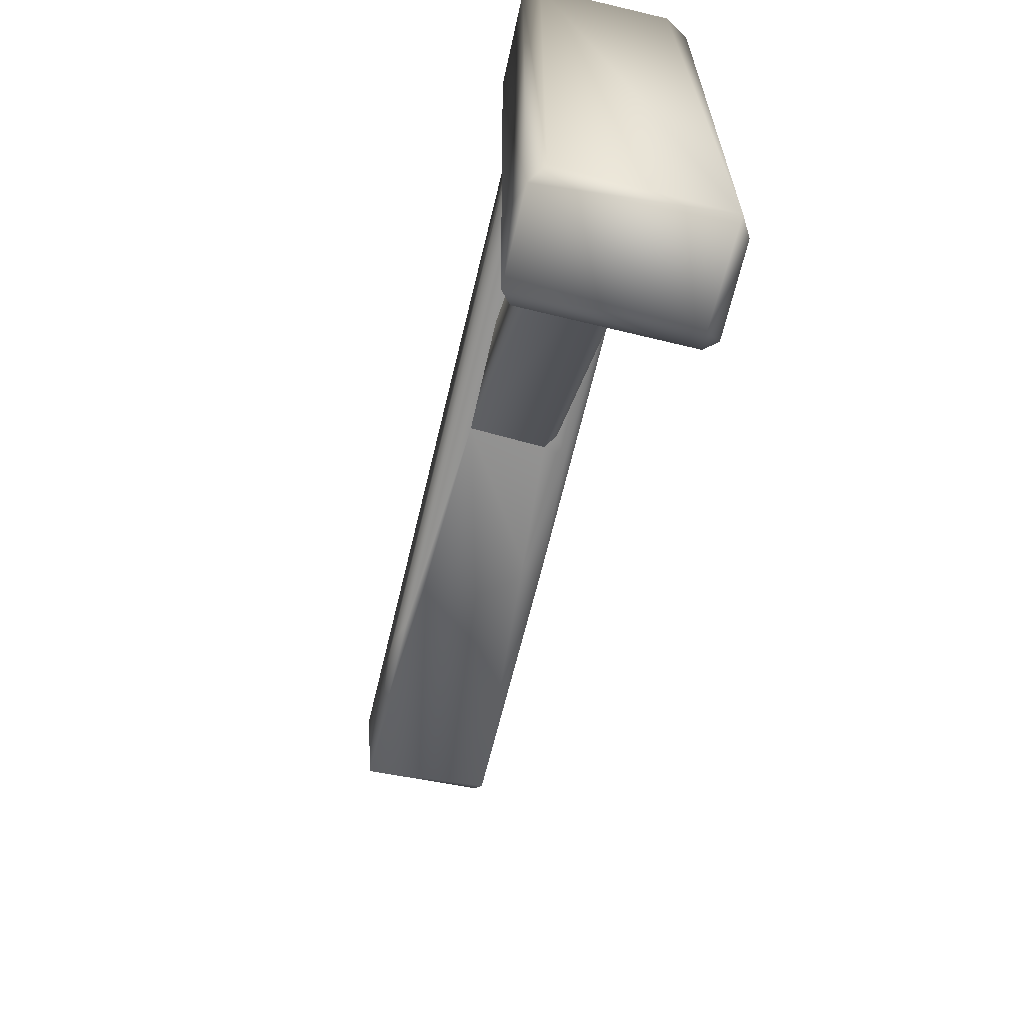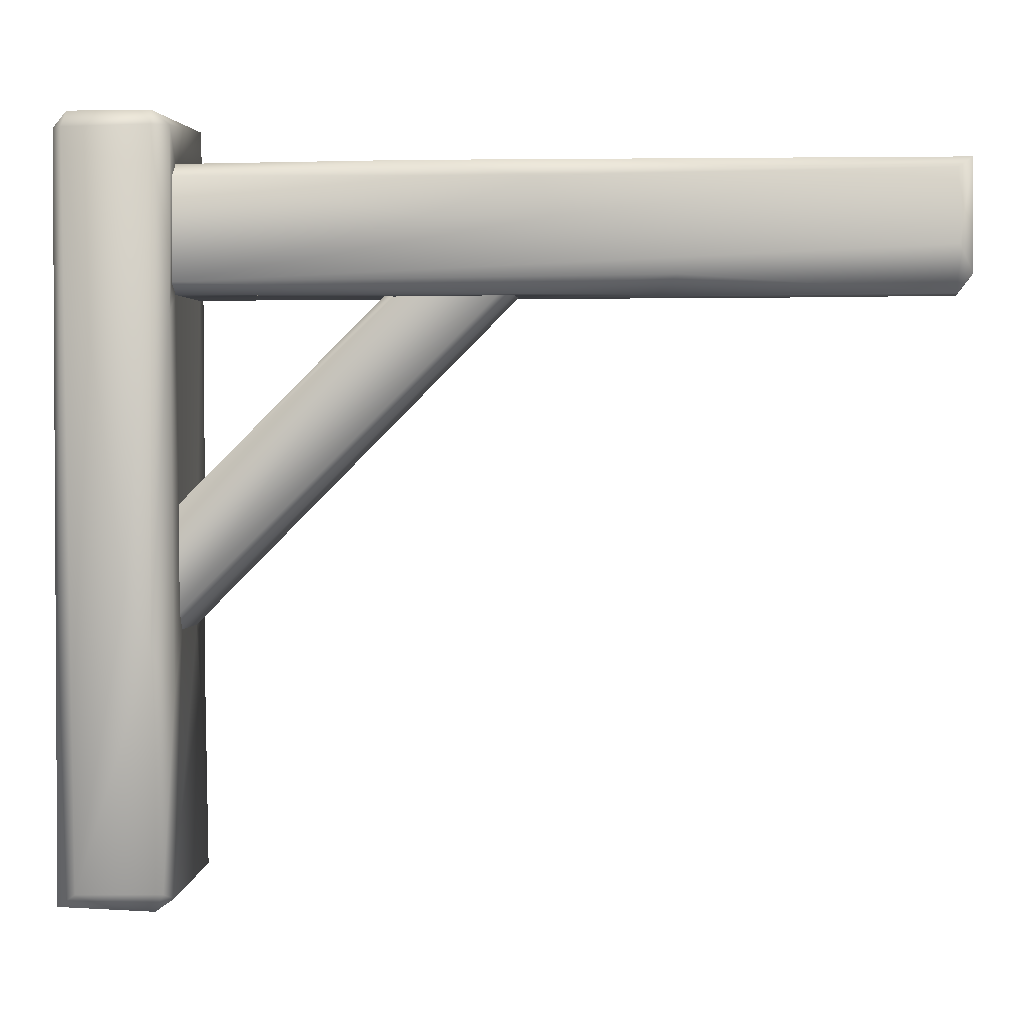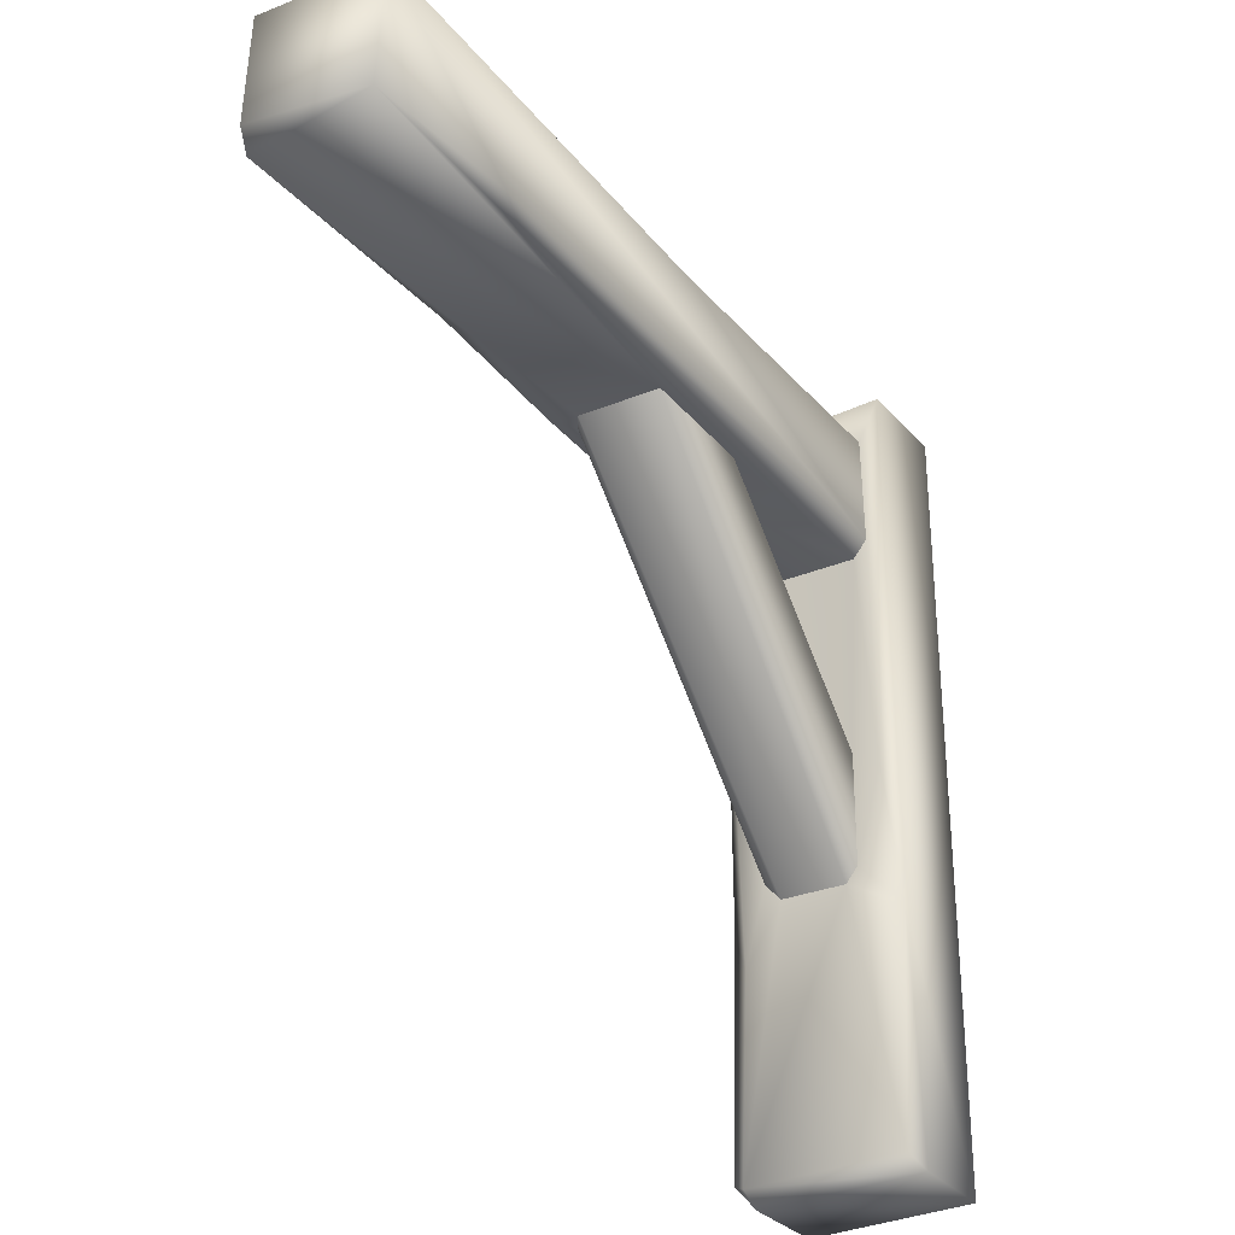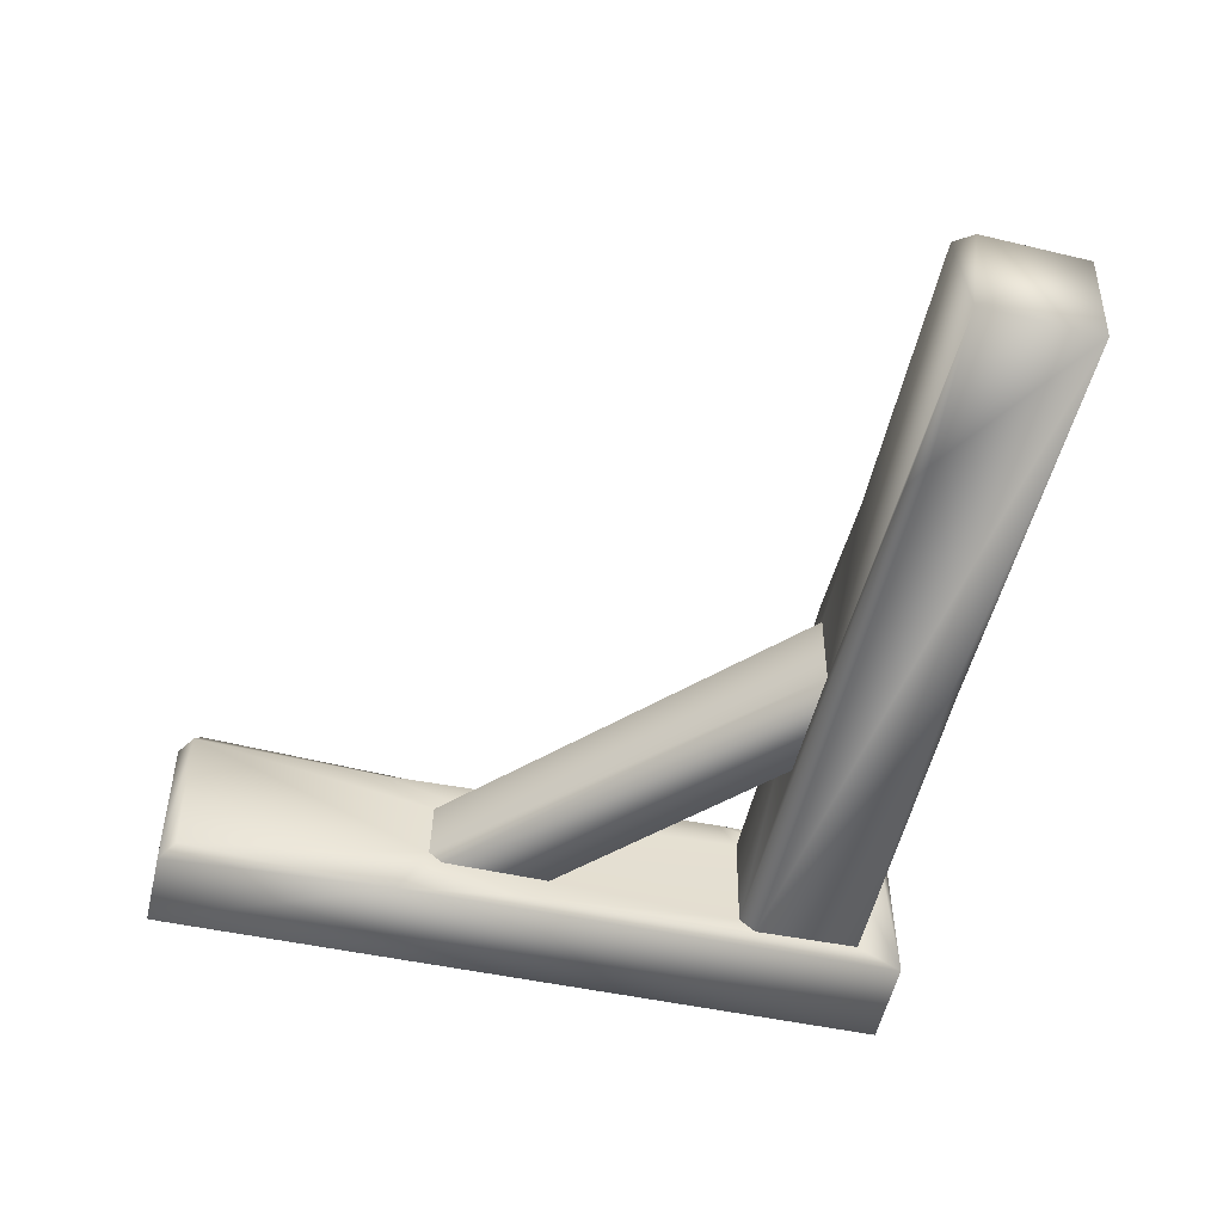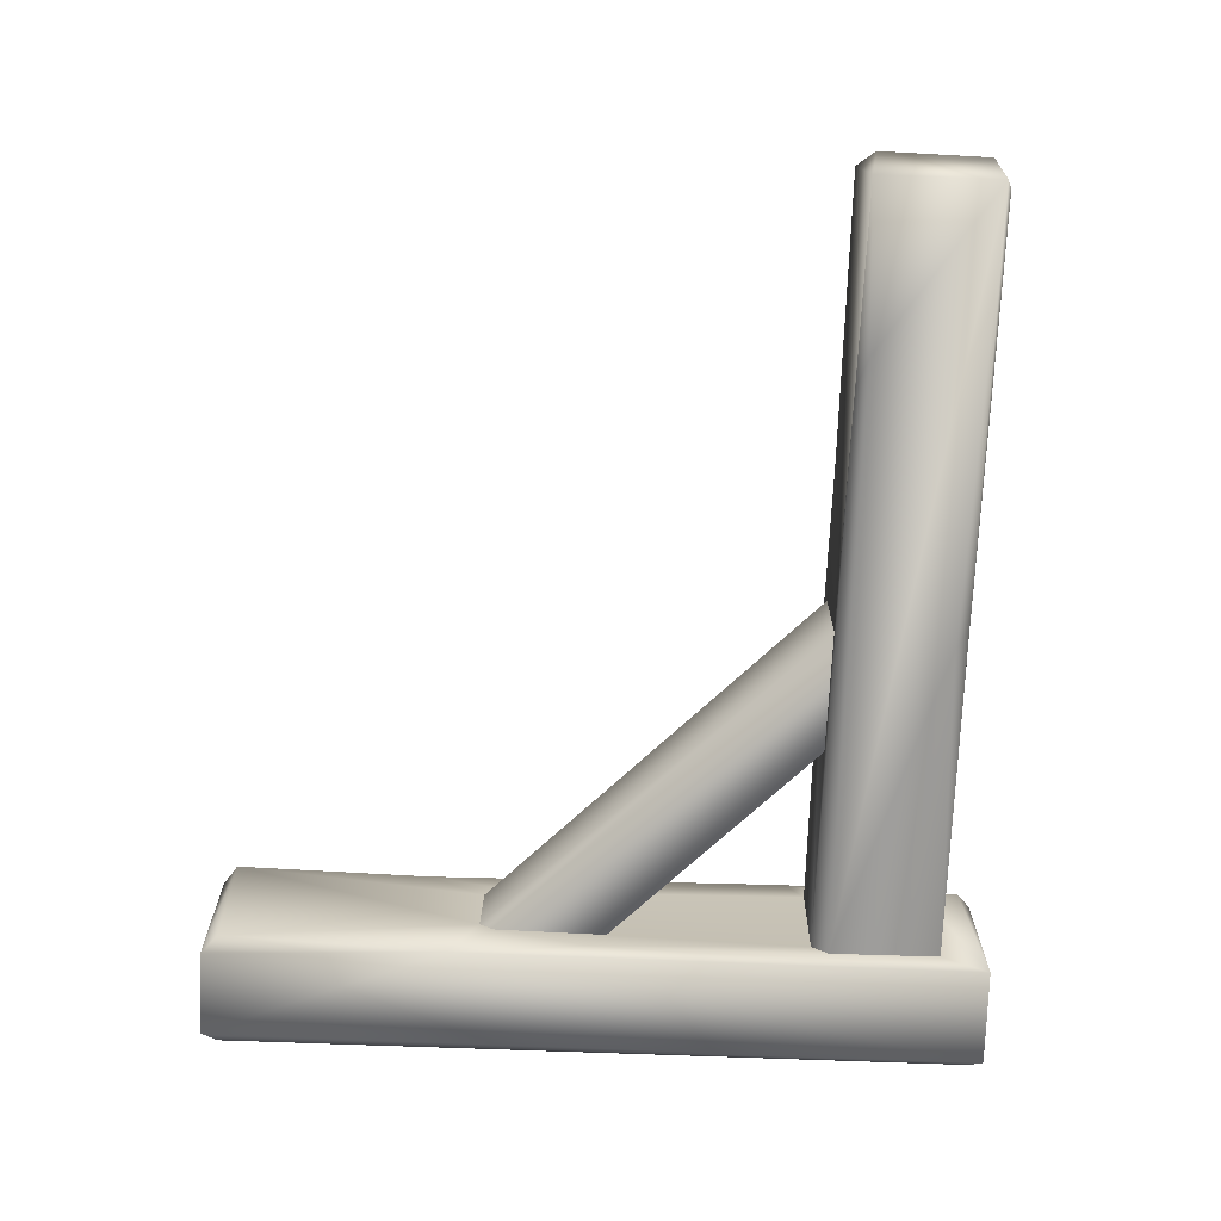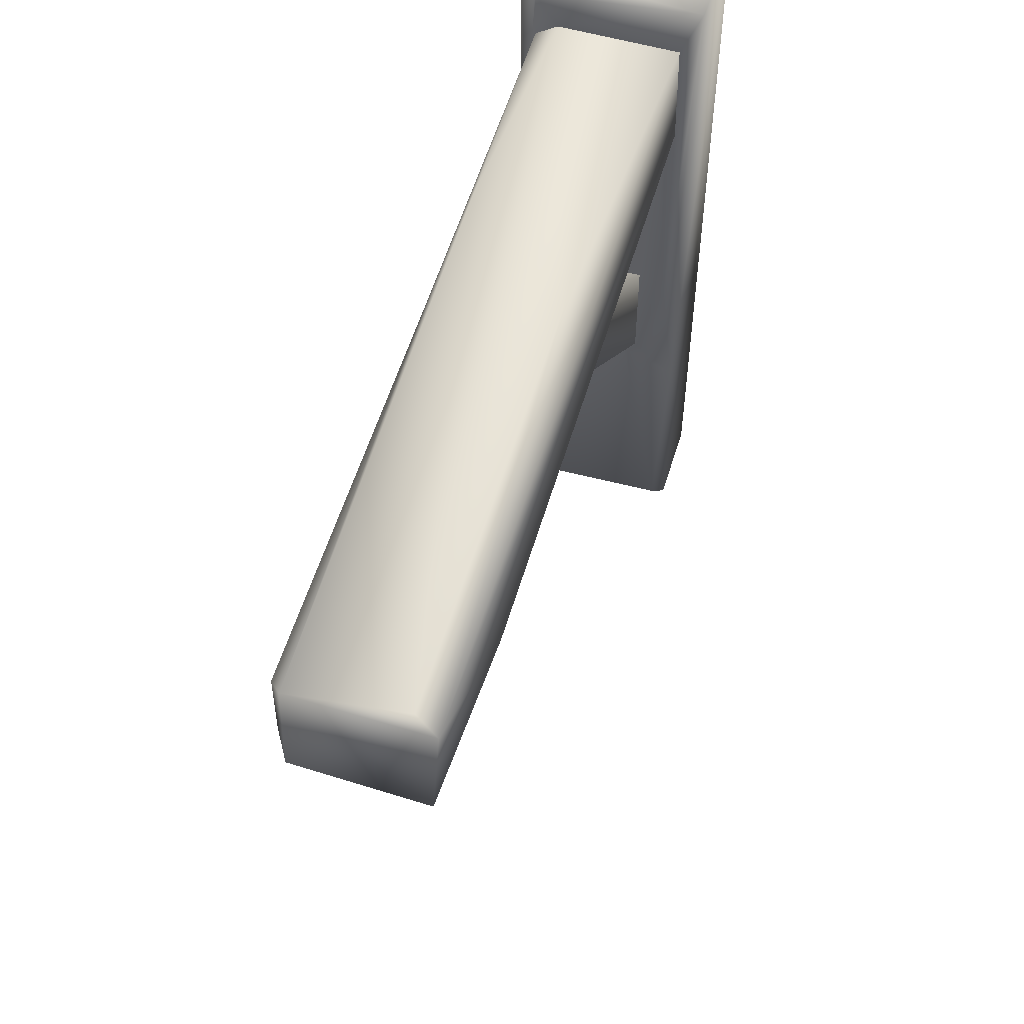
<metadata>
{"format":"obj","ext":"obj","renderer":"f3d","projection":"perspective","resolution":1024,"background":"white","views":[{"elev":-67.1,"azim":-103.4,"up":"+Y"},{"elev":2.9,"azim":4.8,"up":"+Y"},{"elev":-31.1,"azim":122.0,"up":"+Y"},{"elev":-51.6,"azim":77.0,"up":"+Z"},{"elev":-70.7,"azim":87.7,"up":"+Z"},{"elev":55.2,"azim":106.3,"up":"+Y"}]}
</metadata>
<code>
o Stone_Tower_Addition_1_Lowpoly
v -0.03272 -0.7129 0.1889
v 0.07519 -0.1003 0.187
v 0.1275 -0.2114 0.1883
v 0.9382 0.6611 0.149
v 0.6802 0.6629 0.1486
v 0.8515 0.5083 -0.09326
v 1.738 0.5068 0.1384
v 1.148 0.5064 0.0985
v 1.359 0.5088 -0.1296
v 0.5943 0.5061 -0.09604
v 0.166 0.5061 -0.1192
v 0.1668 0.5089 0.1108
v 0.1663 0.08035 0.09485
v 0.5911 0.51 0.06141
v 0.1645 0.0821 -0.09548
v 1.763 0.5115 -0.1299
v 0.8713 0.775 -0.1026
v 0.1673 0.7748 0.1038
v 1.743 0.775 -0.1001
v -0.07689 -0.7443 0.1627
v -0.07776 0.8487 -0.1549
v -0.07813 -0.7182 -0.1615
v 0.1658 -0.1836 -0.06964
v 0.1658 -0.1804 0.06725
v 0.1666 -0.7231 0.1618
v 1.189 0.5453 0.1481
v 0.1677 0.5338 0.1487
v 0.8706 0.508 0.1299
v 0.8574 0.5076 0.07714
v 1.767 0.7748 0.1223
v 1.77 0.5449 0.1295
v 1.767 0.7596 -0.147
v 1.427 0.5313 -0.1493
v 0.1675 0.5405 -0.1495
v 0.6153 0.5046 0.09778
v 0.1681 -0.1431 0.09847
v 0.167 0.4705 0.1675
v 0.1671 0.8485 0.152
v 0.1317 0.8776 0.1643
v 0.156 0.8707 -0.1857
v 0.1354 0.8466 0.1885
v 0.1685 -0.1539 -0.09663
v 0.6466 0.776 0.1347
v 0.9107 0.7417 0.1491
v 1.737 0.7525 0.1482
v -0.07811 0.8461 0.1363
v 0.1575 -0.2456 -0.1835
v 0.1673 0.04374 -0.1522
v 0.8415 0.742 -0.1484
v 0.1673 -0.7151 -0.1644
v -0.04859 -0.7494 -0.1887
v 0.1258 -0.7519 0.1567
v 0.1501 -0.7089 0.1892
v 0.8239 0.5062 0.09863
v 0.1699 0.7465 0.1488
v 0.1671 -0.3078 0.145
v -0.05206 0.8745 -0.1888
v 1.742 0.6029 0.148
v 0.1349 -0.7479 -0.1872
v -0.04315 0.878 0.16
v 0.1674 0.7718 -0.1455
v -0.04653 0.8429 0.1894
v 0.166 0.5061 -0.1192
v 0.1668 0.5089 0.1108
v 0.1658 -0.1836 -0.06964
v 0.1658 -0.1804 0.06725
v 0.1675 0.5405 -0.1495
v 0.1685 -0.1539 -0.09663
v 0.6153 0.5046 0.09778
v 0.8239 0.5062 0.09863
v 0.1677 0.5338 0.1487
v 0.1699 0.7465 0.1488
v 0.1673 0.7748 0.1038
v 0.1681 -0.1431 0.09847
v 0.1674 0.7718 -0.1455
v 0.1645 0.0821 -0.09548
v 0.1663 0.08035 0.09485
v 0.8574 0.5076 0.07714
v 0.8515 0.5083 -0.09326
v 0.5943 0.5061 -0.09604
v 0.5911 0.51 0.06141
f 72 37 27
f 1 3 2
f 6 7 8
f 9 80 11
f 63 64 77
f 11 81 12
f 11 80 81
f 15 14 10
f 63 77 76
f 13 14 15
f 6 16 7
f 17 18 19
f 20 21 22
f 65 66 25
f 26 71 28
f 23 79 24
f 24 79 78
f 30 31 16
f 32 33 67
f 69 13 74
f 37 77 64
f 72 38 37
f 39 38 40
f 38 41 37
f 10 79 42
f 80 9 6
f 30 43 44
f 45 30 44
f 46 21 20
f 47 40 48
f 67 49 32
f 65 25 50
f 68 47 48
f 51 52 20
f 53 3 1
f 19 43 30
f 30 16 32
f 35 28 12
f 70 69 74
f 40 38 73
f 77 37 56
f 53 56 3
f 64 27 37
f 71 12 28
f 41 3 37
f 37 3 56
f 55 71 5
f 44 55 5
f 40 57 39
f 40 47 57
f 58 31 30
f 7 26 8
f 59 52 51
f 57 47 51
f 7 16 31
f 58 7 31
f 57 60 39
f 41 2 3
f 44 43 55
f 73 38 72
f 68 65 47
f 23 42 79
f 61 40 73
f 40 61 34
f 30 45 58
f 15 10 42
f 76 68 48
f 58 26 7
f 58 71 26
f 60 62 39
f 46 20 62
f 11 67 9
f 63 76 48
f 1 20 52
f 62 20 1
f 49 17 32
f 75 18 17
f 26 28 8
f 35 54 28
f 49 67 75
f 49 75 17
f 52 59 25
f 53 1 52
f 45 4 58
f 25 66 56
f 36 77 56
f 21 60 57
f 22 21 57
f 30 32 19
f 19 32 17
f 29 8 28
f 6 8 29
f 47 65 50
f 51 47 59
f 70 74 78
f 54 29 28
f 39 41 38
f 62 41 39
f 44 4 45
f 44 5 4
f 59 50 25
f 59 47 50
f 81 35 12
f 69 14 13
f 20 22 51
f 51 22 57
f 43 18 55
f 18 43 19
f 36 56 66
f 74 24 78
f 41 62 2
f 62 1 2
f 34 63 48
f 40 34 48
f 58 4 71
f 5 71 4
f 33 32 16
f 67 33 9
f 56 53 25
f 53 52 25
f 46 60 21
f 62 60 46
f 9 16 6
f 33 16 9

</code>
